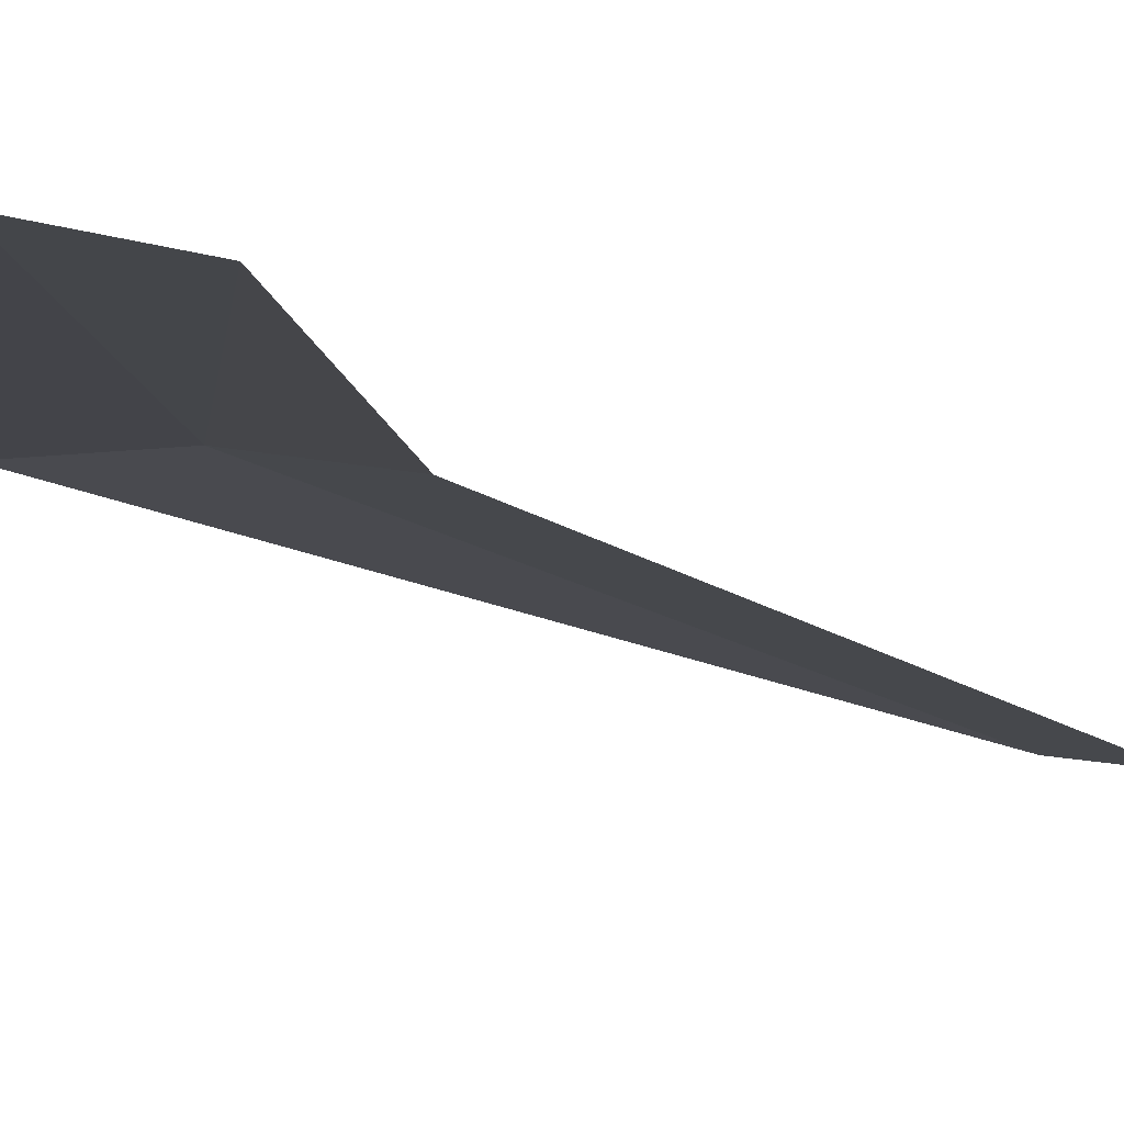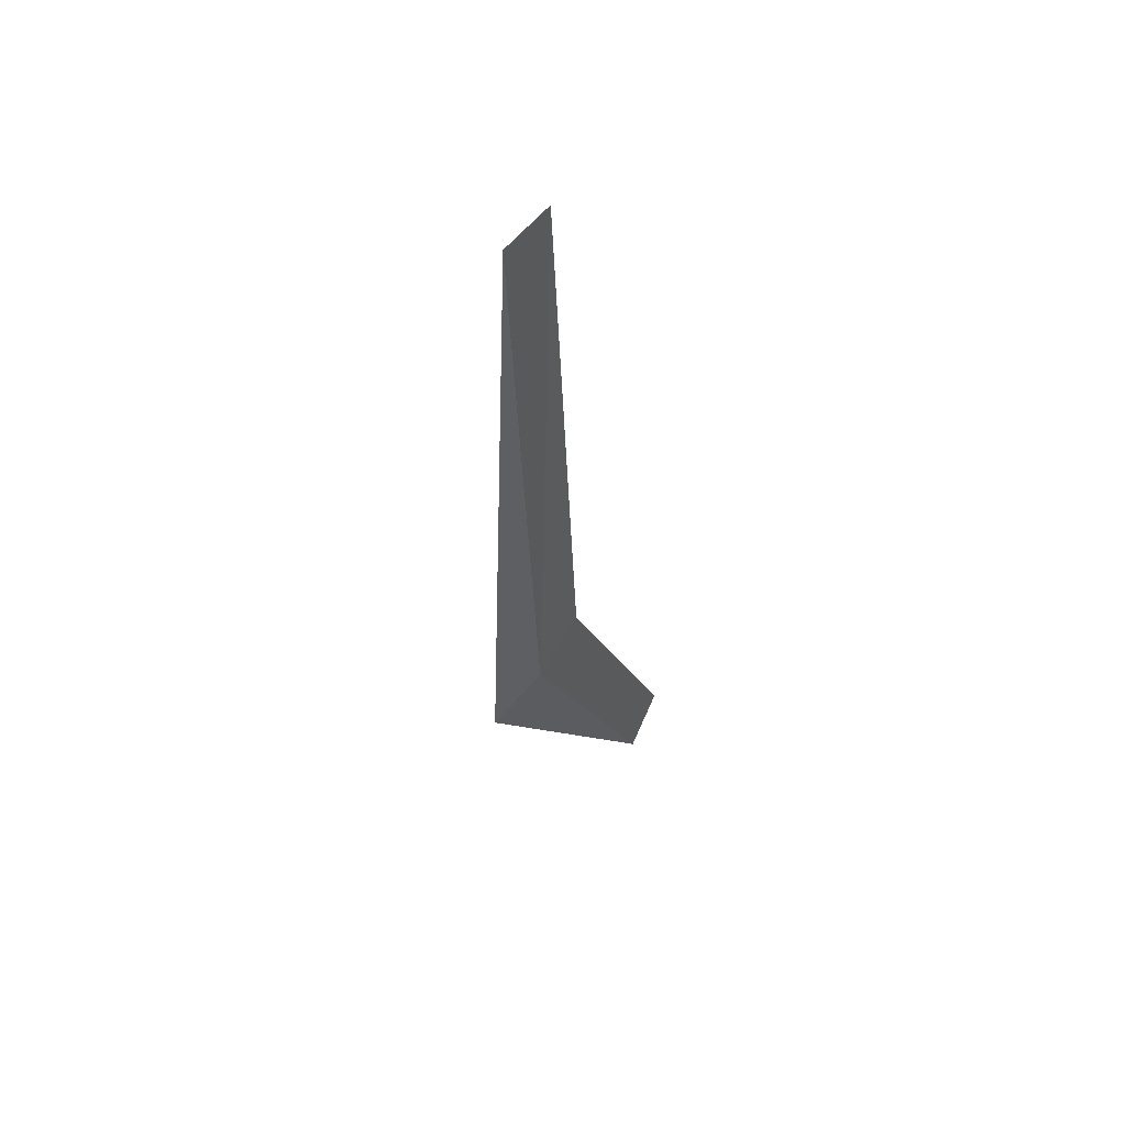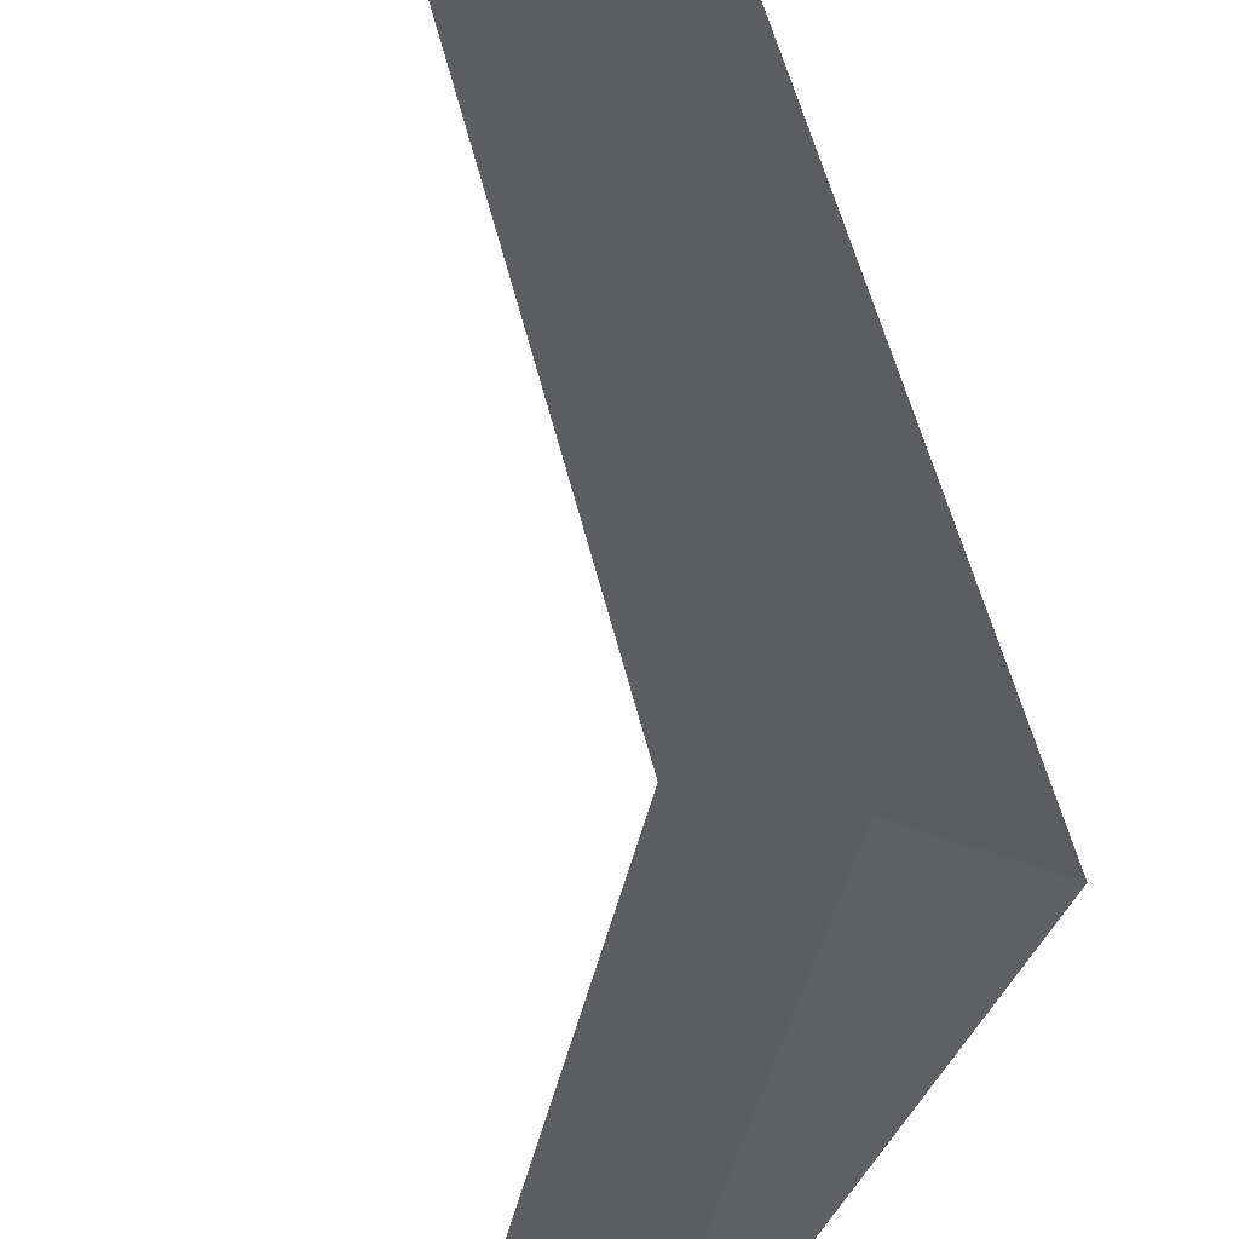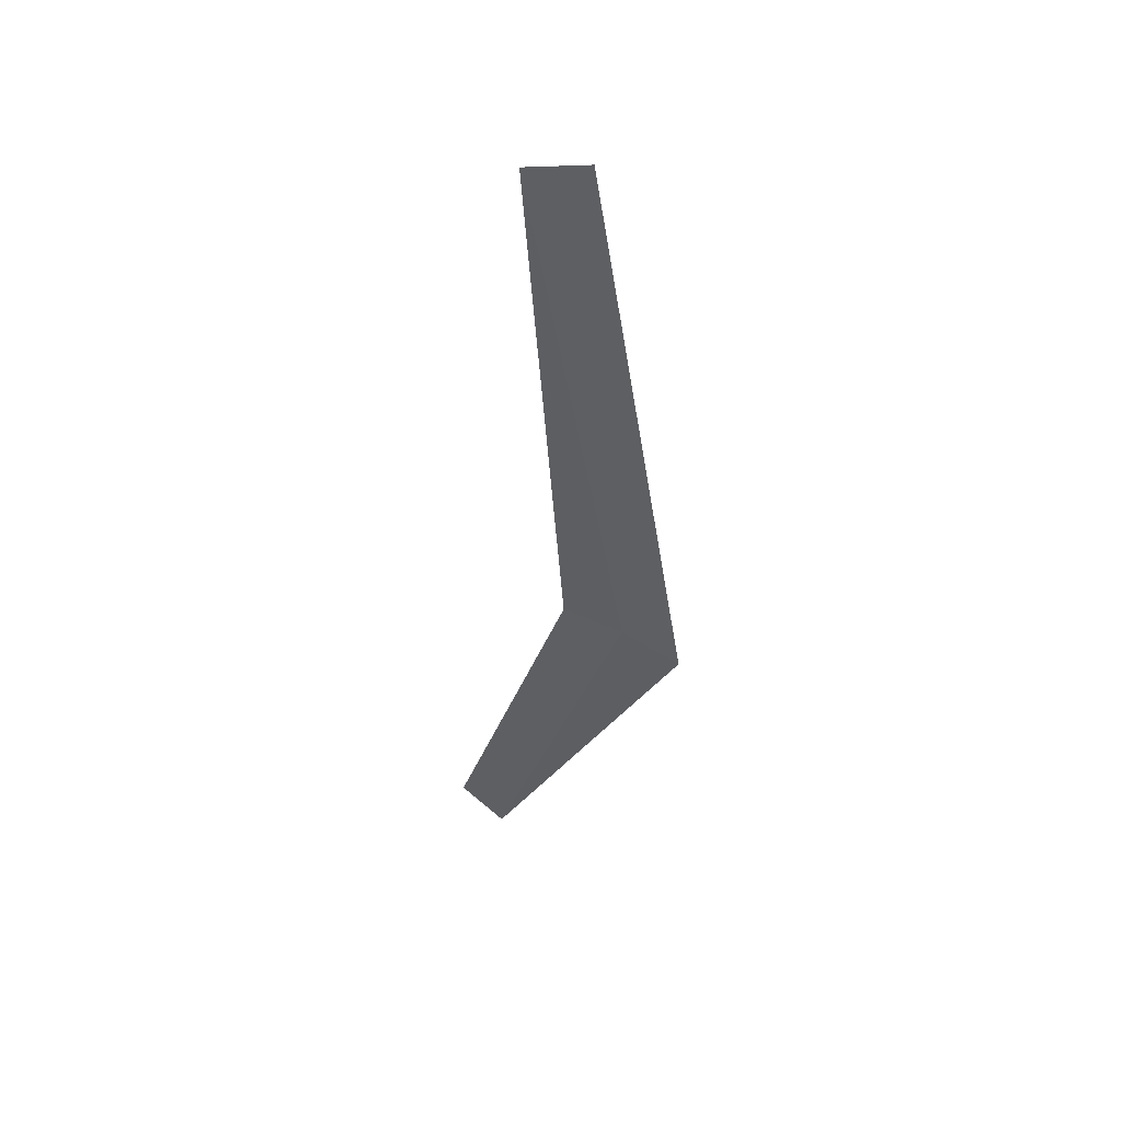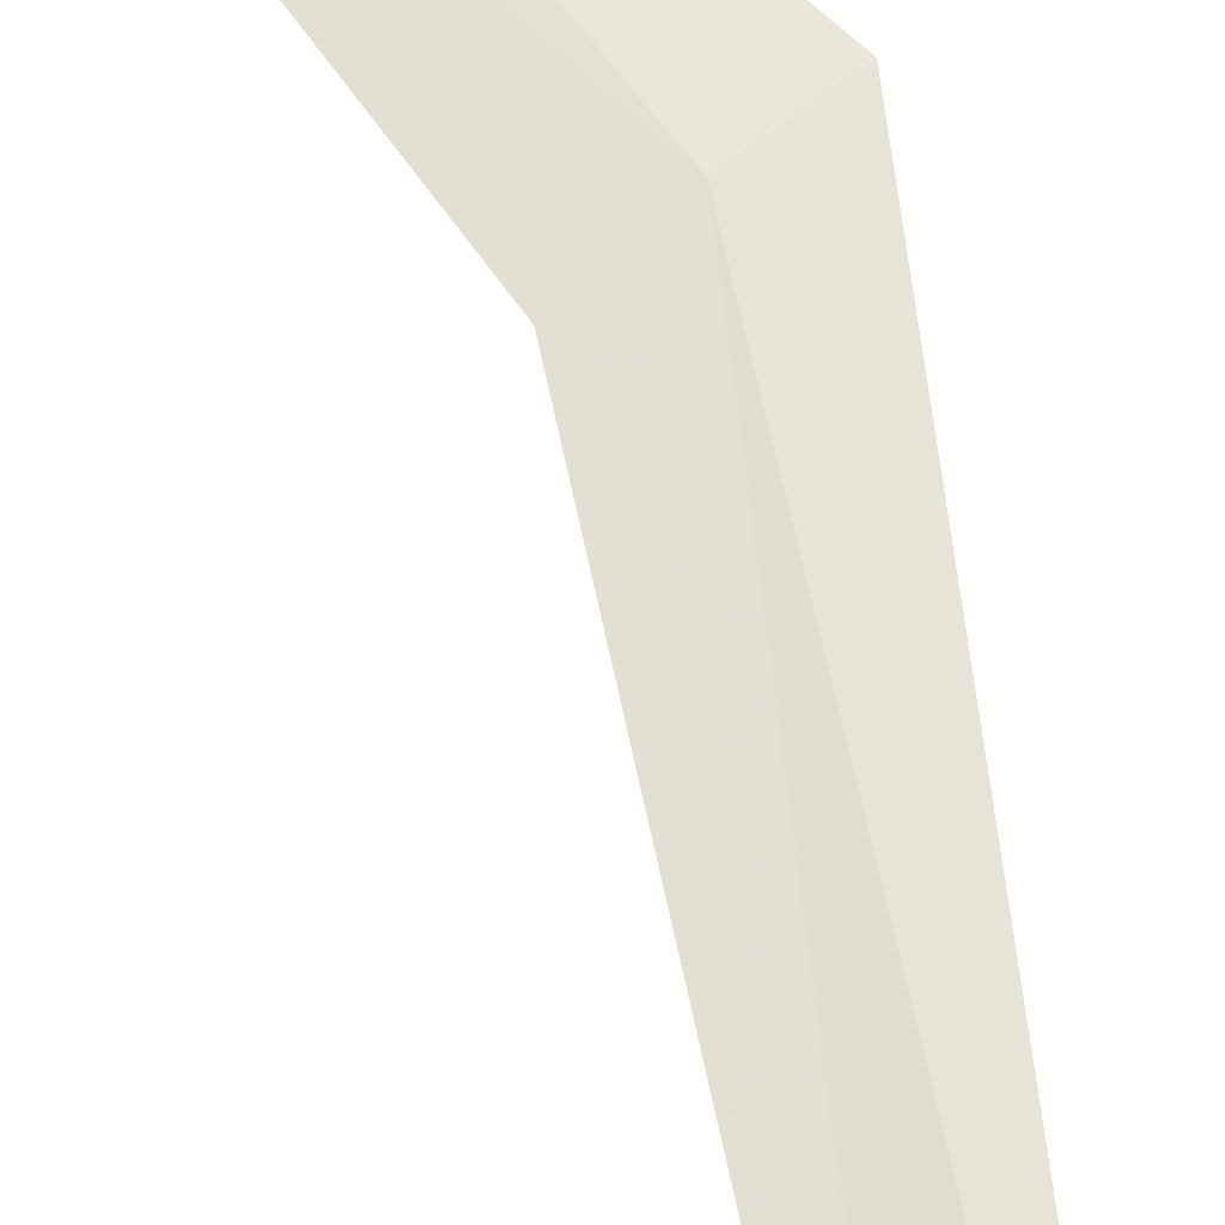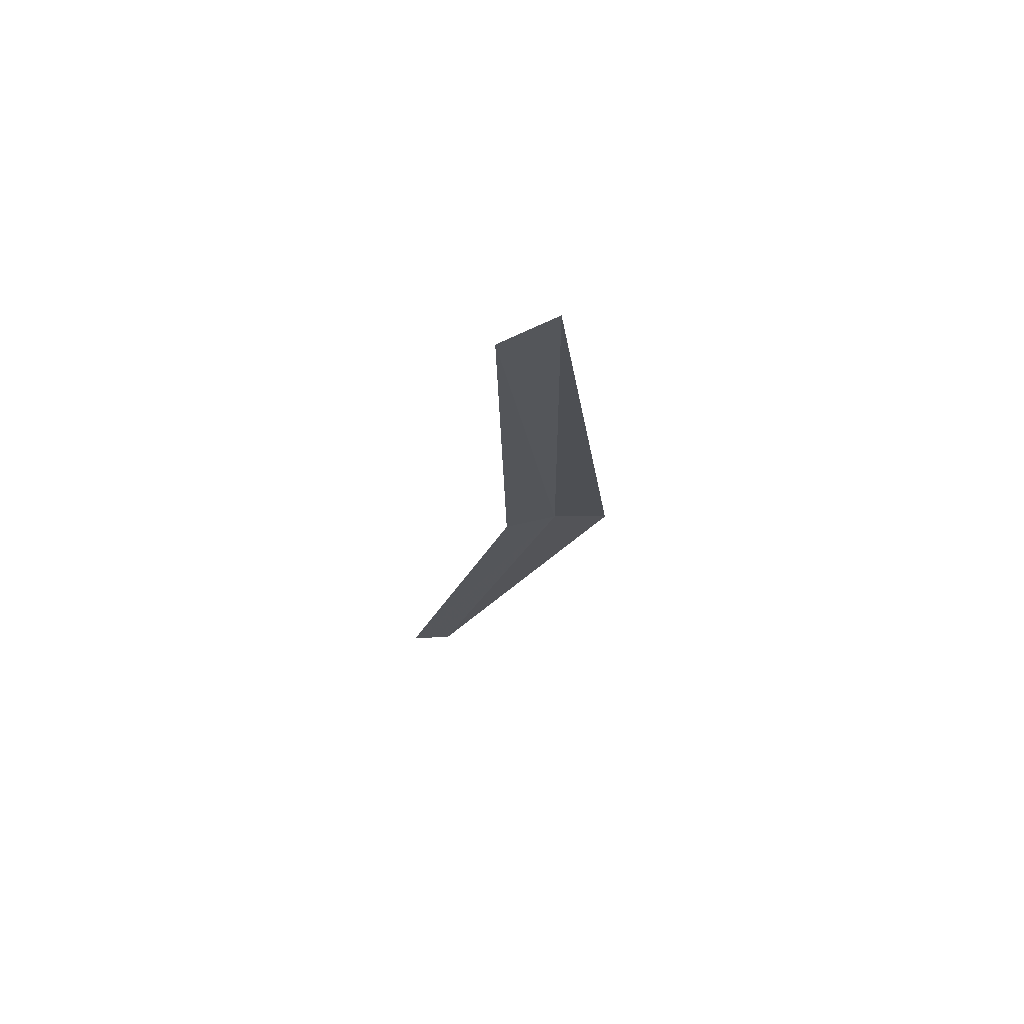
<metadata>
{"format":"obj","ext":"obj","renderer":"f3d","projection":"perspective","resolution":1024,"background":"white","views":[{"elev":-5.3,"azim":-154.1,"up":"+Y"},{"elev":60.3,"azim":135.1,"up":"+Z"},{"elev":-44.0,"azim":7.6,"up":"+Y"},{"elev":45.2,"azim":10.1,"up":"+Z"},{"elev":58.8,"azim":-14.5,"up":"+Y"},{"elev":68.0,"azim":-16.9,"up":"+Z"}]}
</metadata>
<code>
v -636 -332.3 -115.6
v -636.3 -333 -108.6
v -635.3 -332.4 -115.9
v -637 -333.1 -108.7
v -636.7 -332.4 -115.2
v -637.6 -332.2 -119.7
v -638.1 -332.3 -119
f 1 3 2
f 1 2 4
f 1 4 5
f 1 6 3
f 1 7 6
f 1 5 7

</code>
